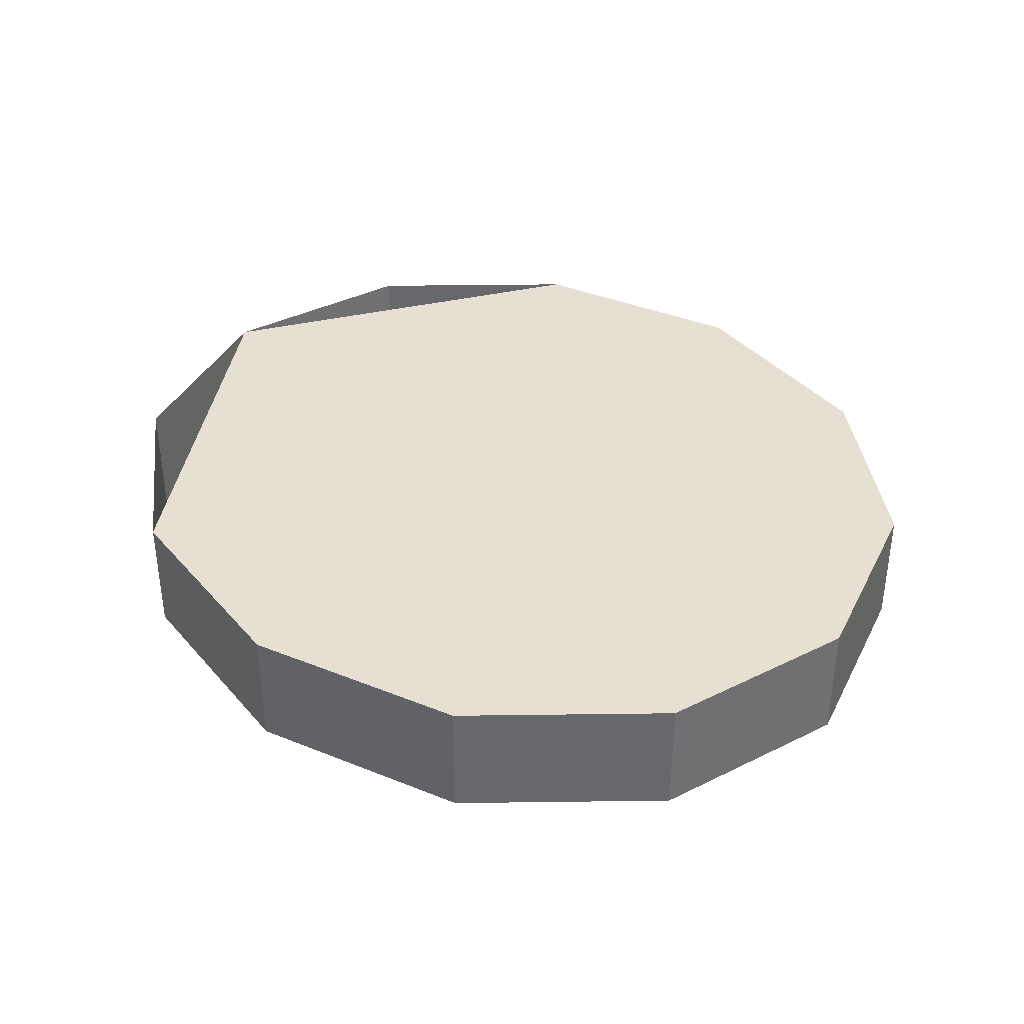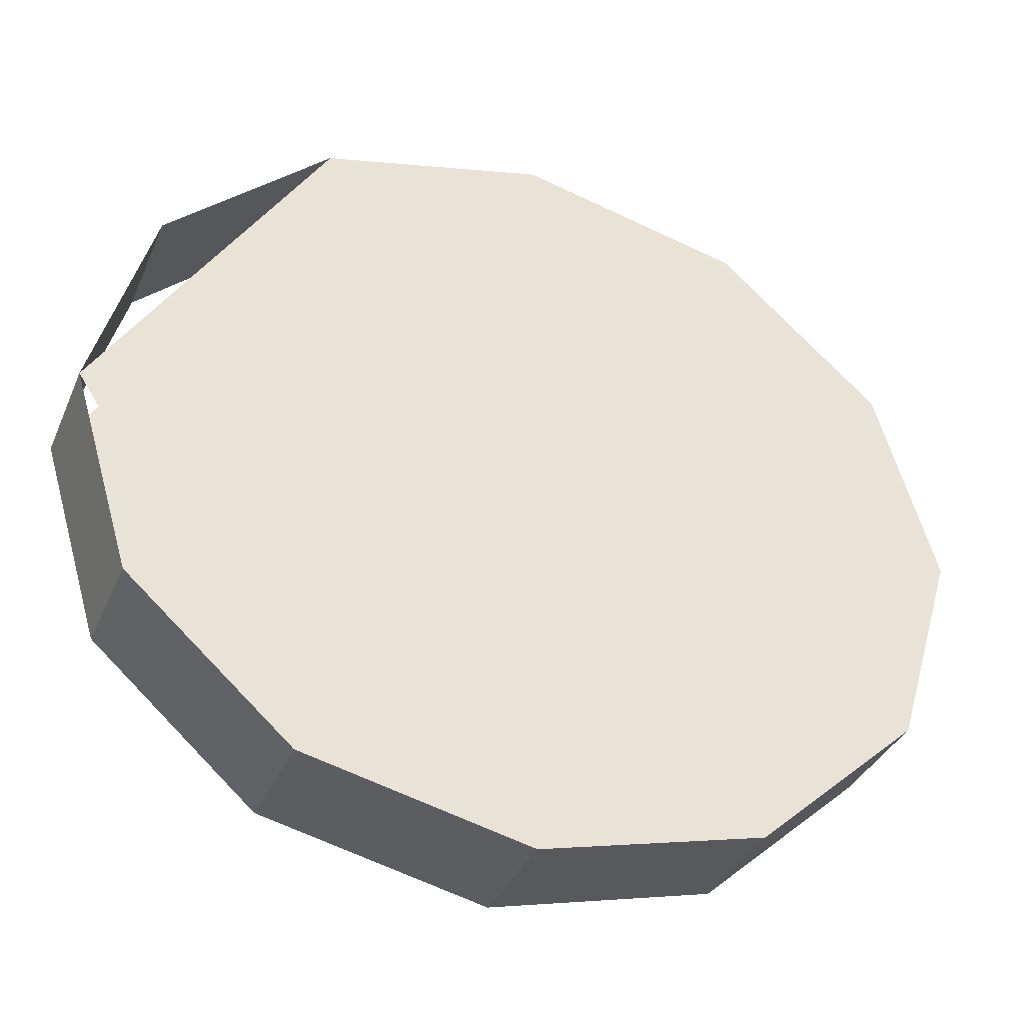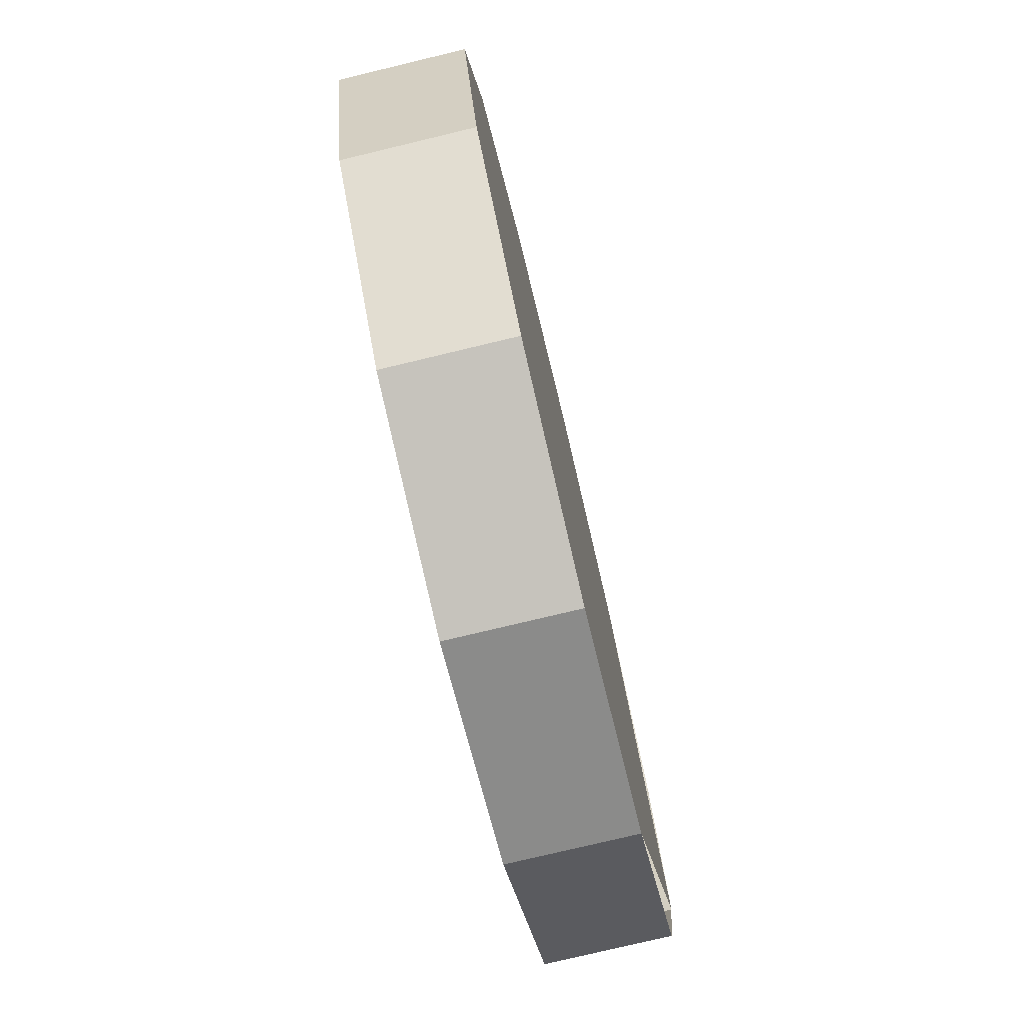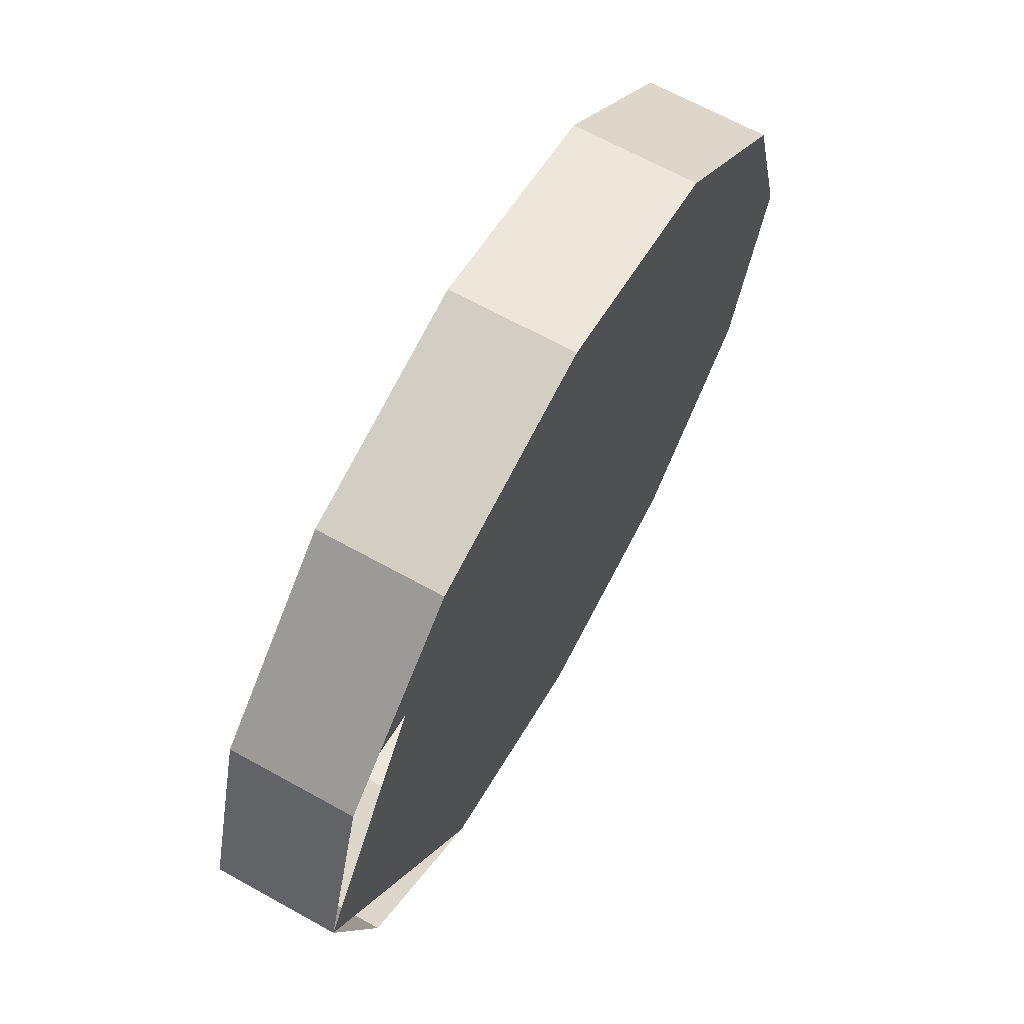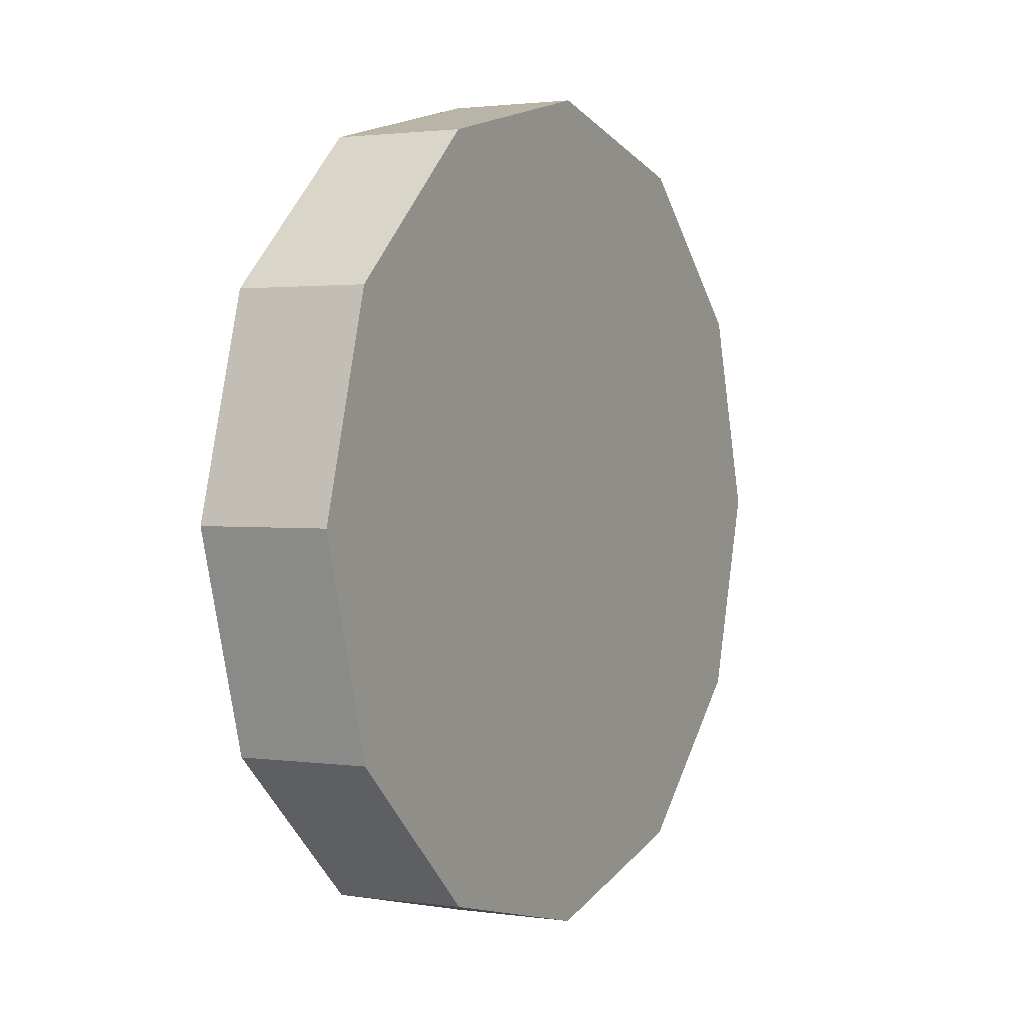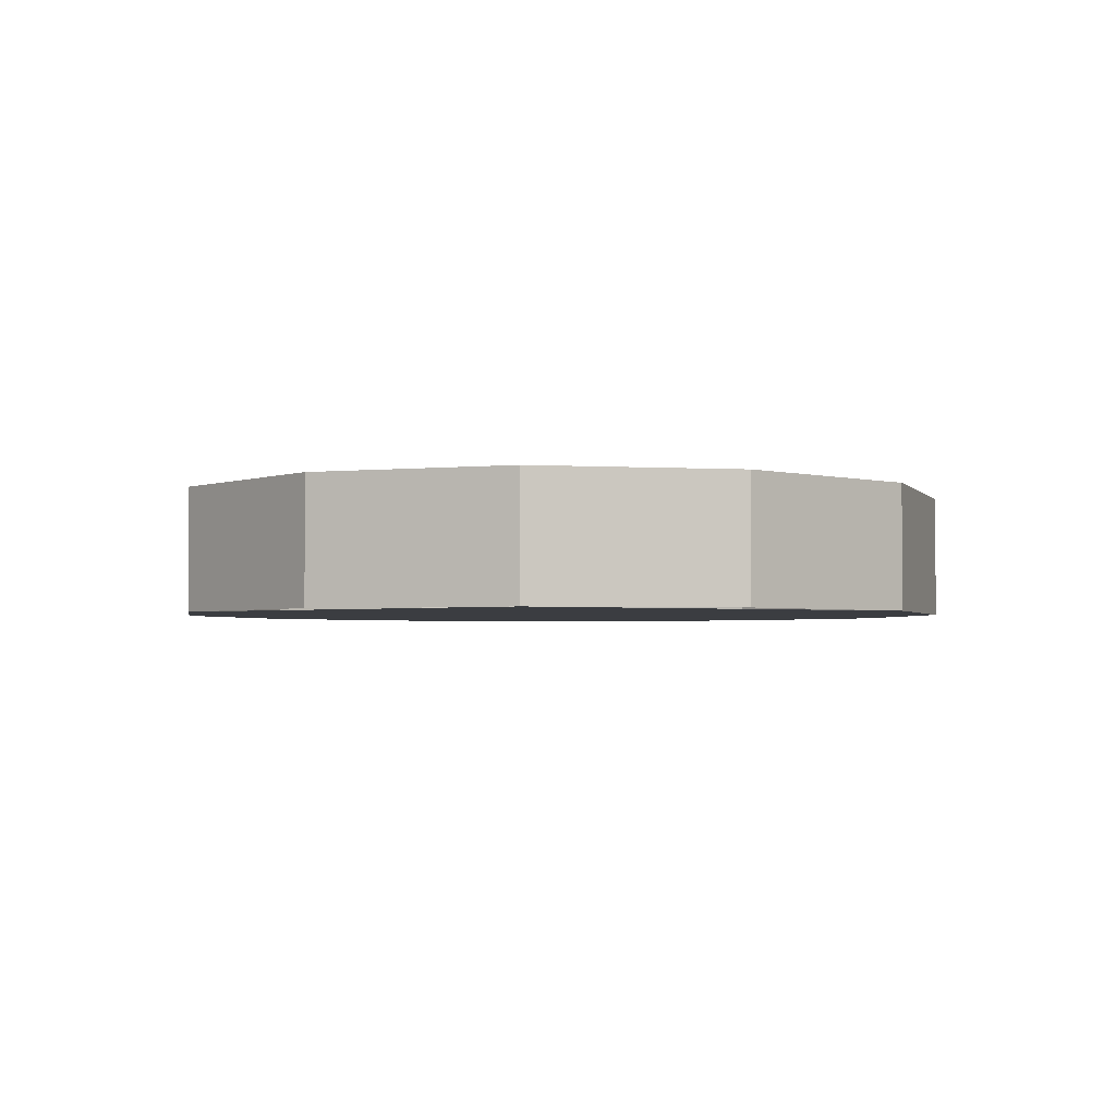
<metadata>
{"format":"obj","ext":"obj","renderer":"f3d","projection":"perspective","resolution":1024,"background":"white","views":[{"elev":37.7,"azim":-139.1,"up":"+Z"},{"elev":-35.4,"azim":158.8,"up":"+Y"},{"elev":-76.6,"azim":-76.5,"up":"+Y"},{"elev":66.6,"azim":119.1,"up":"+Y"},{"elev":1.8,"azim":117.2,"up":"+Y"},{"elev":-2.5,"azim":94.2,"up":"+Z"}]}
</metadata>
<code>
o Group_28/mesh31/mesh31-geometry#mesh31-geometry
v 0.2955 0.5663 0.5033
v 0.2995 0.5663 0.5033
v 0.2975 0.5658 0.5033
v 0.294 0.5676 0.5033
v 0.2995 0.5663 0.5044
v 0.2955 0.5663 0.5044
v 0.294 0.5676 0.5044
v 0.3015 0.5694 0.5033
v 0.2975 0.5658 0.5044
v 0.301 0.5676 0.5033
v 0.2935 0.5694 0.5033
v 0.301 0.5676 0.5044
v 0.2935 0.5694 0.5044
v 0.294 0.5712 0.5033
v 0.3015 0.5694 0.5044
v 0.2995 0.5725 0.5033
v 0.2995 0.5725 0.5044
v 0.294 0.5712 0.5044
v 0.2955 0.5725 0.5033
v 0.301 0.5712 0.5044
v 0.2975 0.573 0.5033
v 0.301 0.5712 0.5033
v 0.2955 0.5725 0.5044
v 0.2975 0.573 0.5044
f 1 2 3
f 2 1 4
f 3 2 1
f 4 1 2
f 5 3 2
f 2 3 5
f 3 6 1
f 1 6 3
f 1 7 4
f 4 7 1
f 2 4 8
f 8 4 2
f 3 5 9
f 9 5 3
f 10 5 2
f 2 5 10
f 6 3 9
f 9 3 6
f 7 1 6
f 6 1 7
f 7 11 4
f 4 11 7
f 8 4 11
f 11 4 8
f 5 6 9
f 9 6 5
f 5 10 12
f 12 10 5
f 6 5 7
f 7 5 6
f 11 7 13
f 13 7 11
f 8 11 14
f 14 11 8
f 10 15 12
f 12 15 10
f 7 5 15
f 15 5 7
f 7 15 13
f 13 15 7
f 13 14 11
f 11 14 13
f 8 14 16
f 16 14 8
f 15 10 8
f 8 10 15
f 13 15 17
f 17 15 13
f 14 13 18
f 18 13 14
f 16 14 19
f 19 14 16
f 8 20 15
f 15 20 8
f 13 17 18
f 18 17 13
f 18 19 14
f 14 19 18
f 16 19 21
f 21 19 16
f 20 8 22
f 22 8 20
f 18 17 23
f 23 17 18
f 19 18 23
f 23 18 19
f 19 24 21
f 21 24 19
f 21 17 16
f 16 17 21
f 22 17 20
f 20 17 22
f 23 17 24
f 24 17 23
f 24 19 23
f 23 19 24
f 17 21 24
f 24 21 17
f 17 22 16
f 16 22 17

</code>
